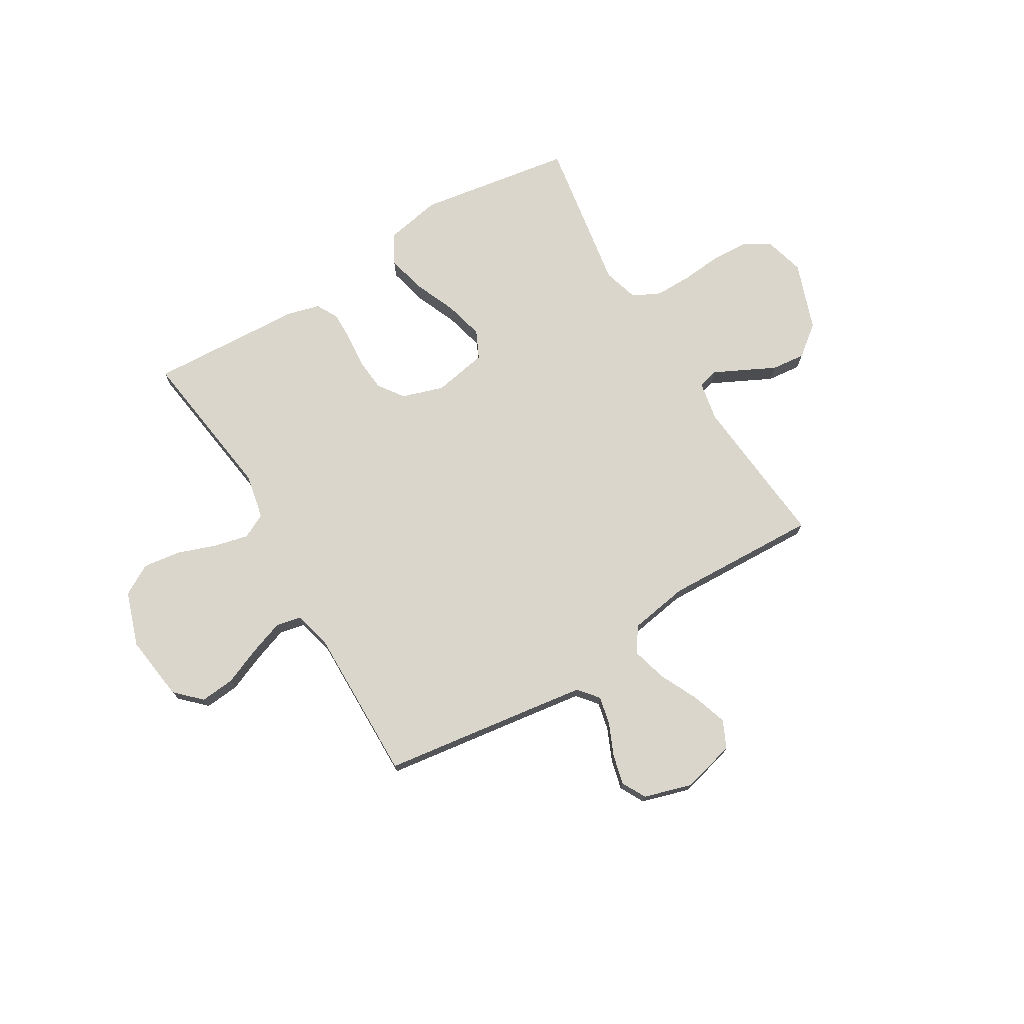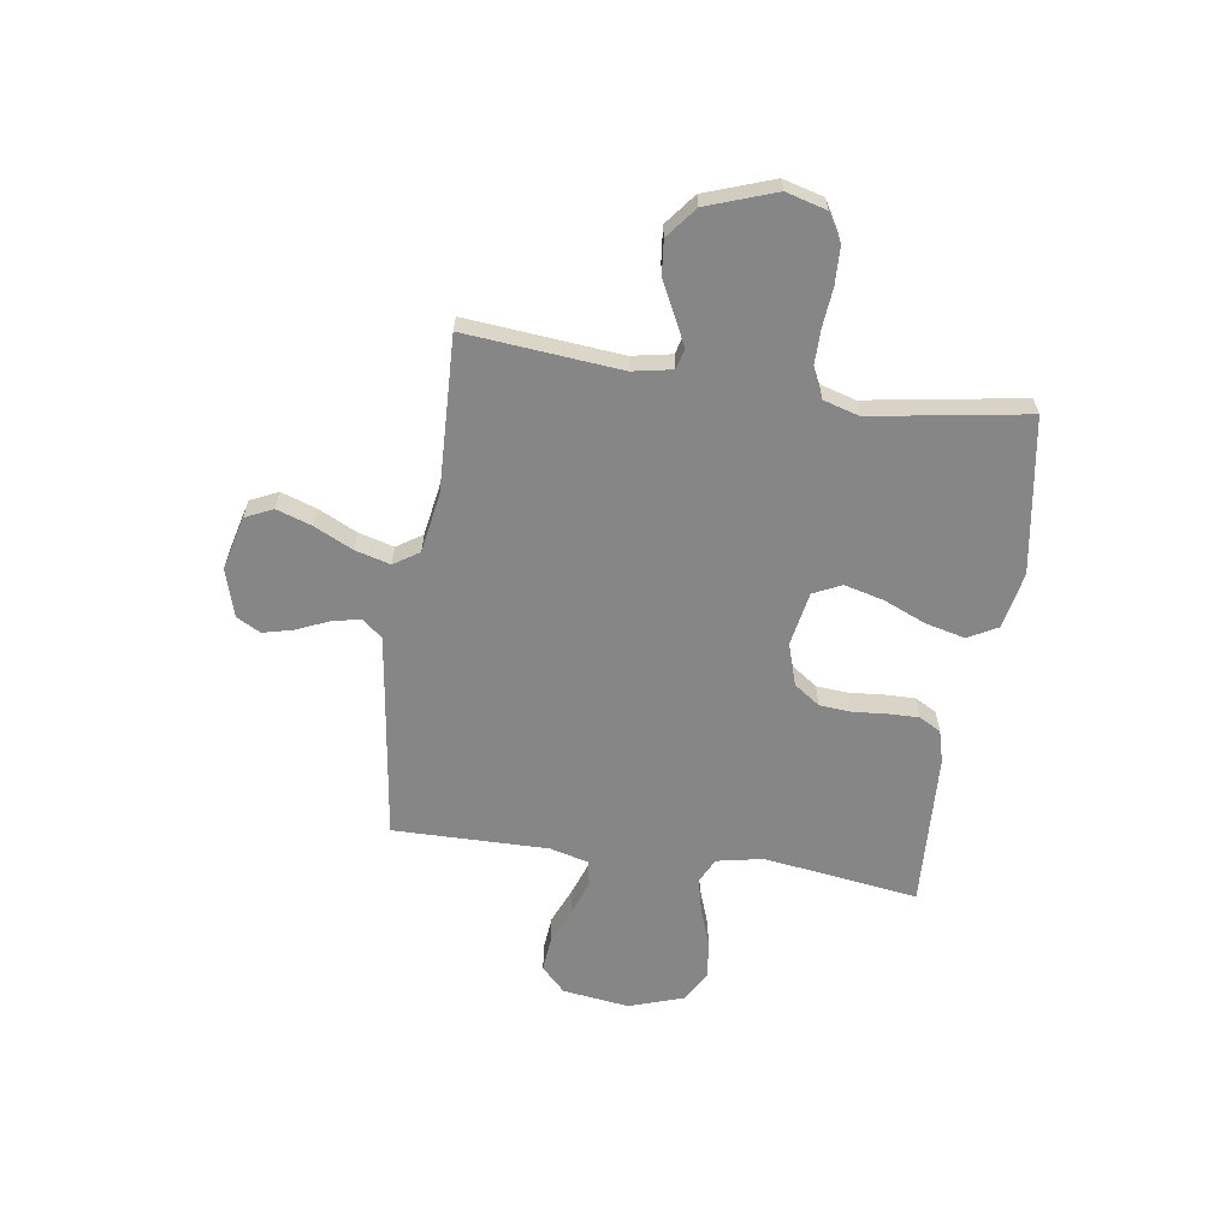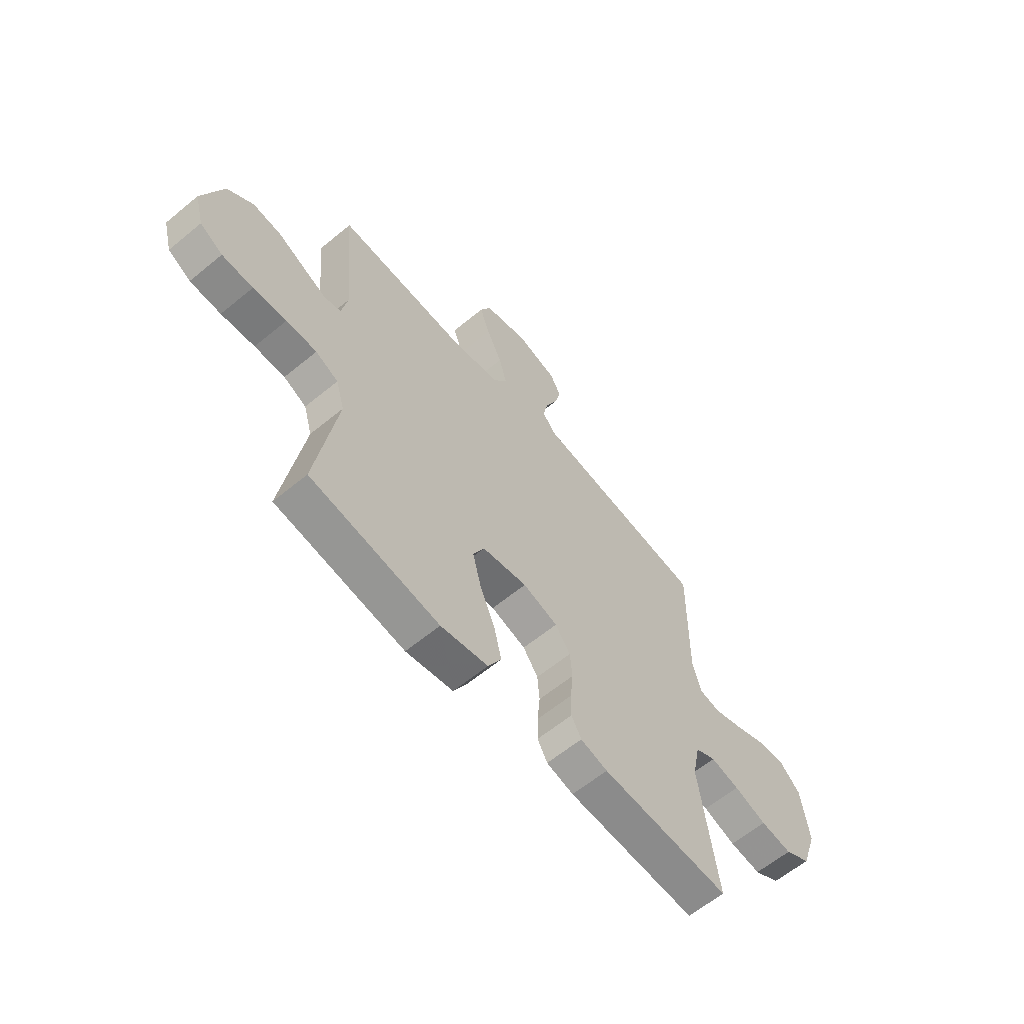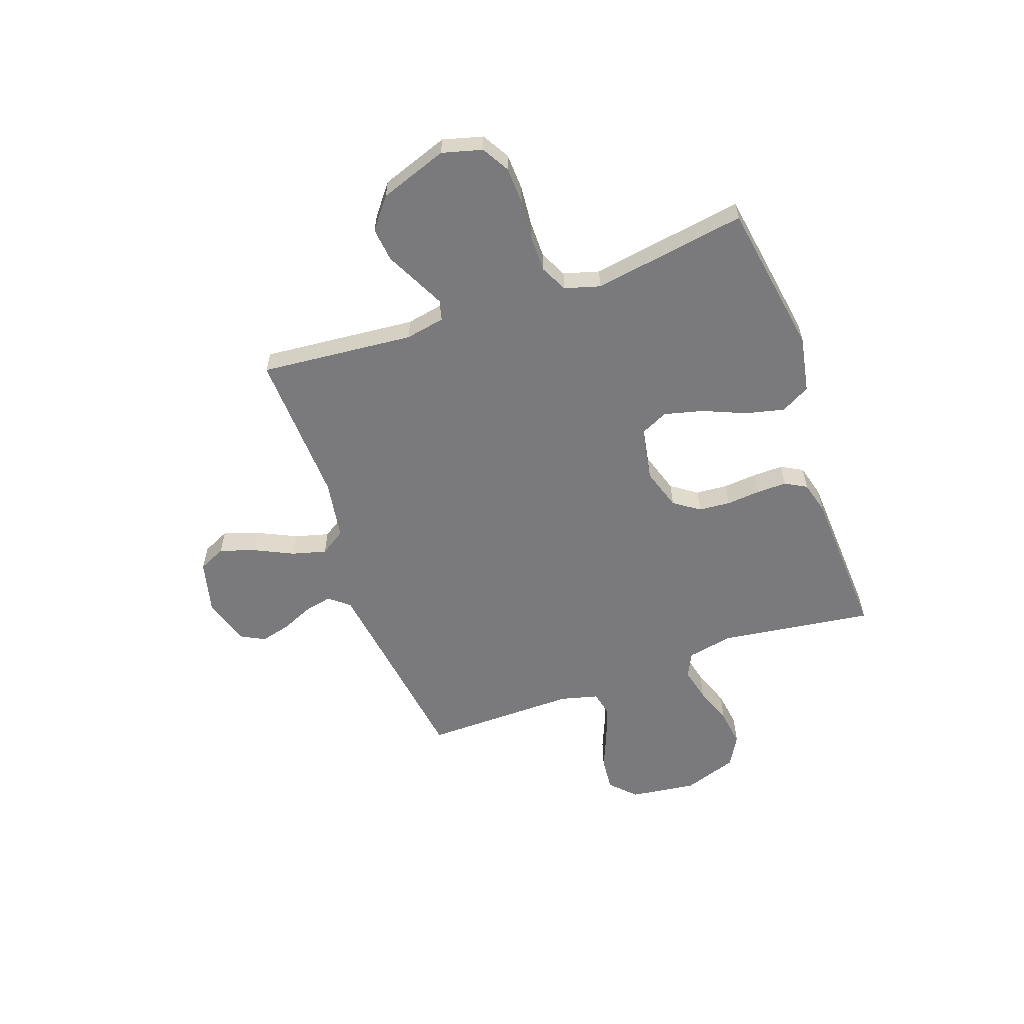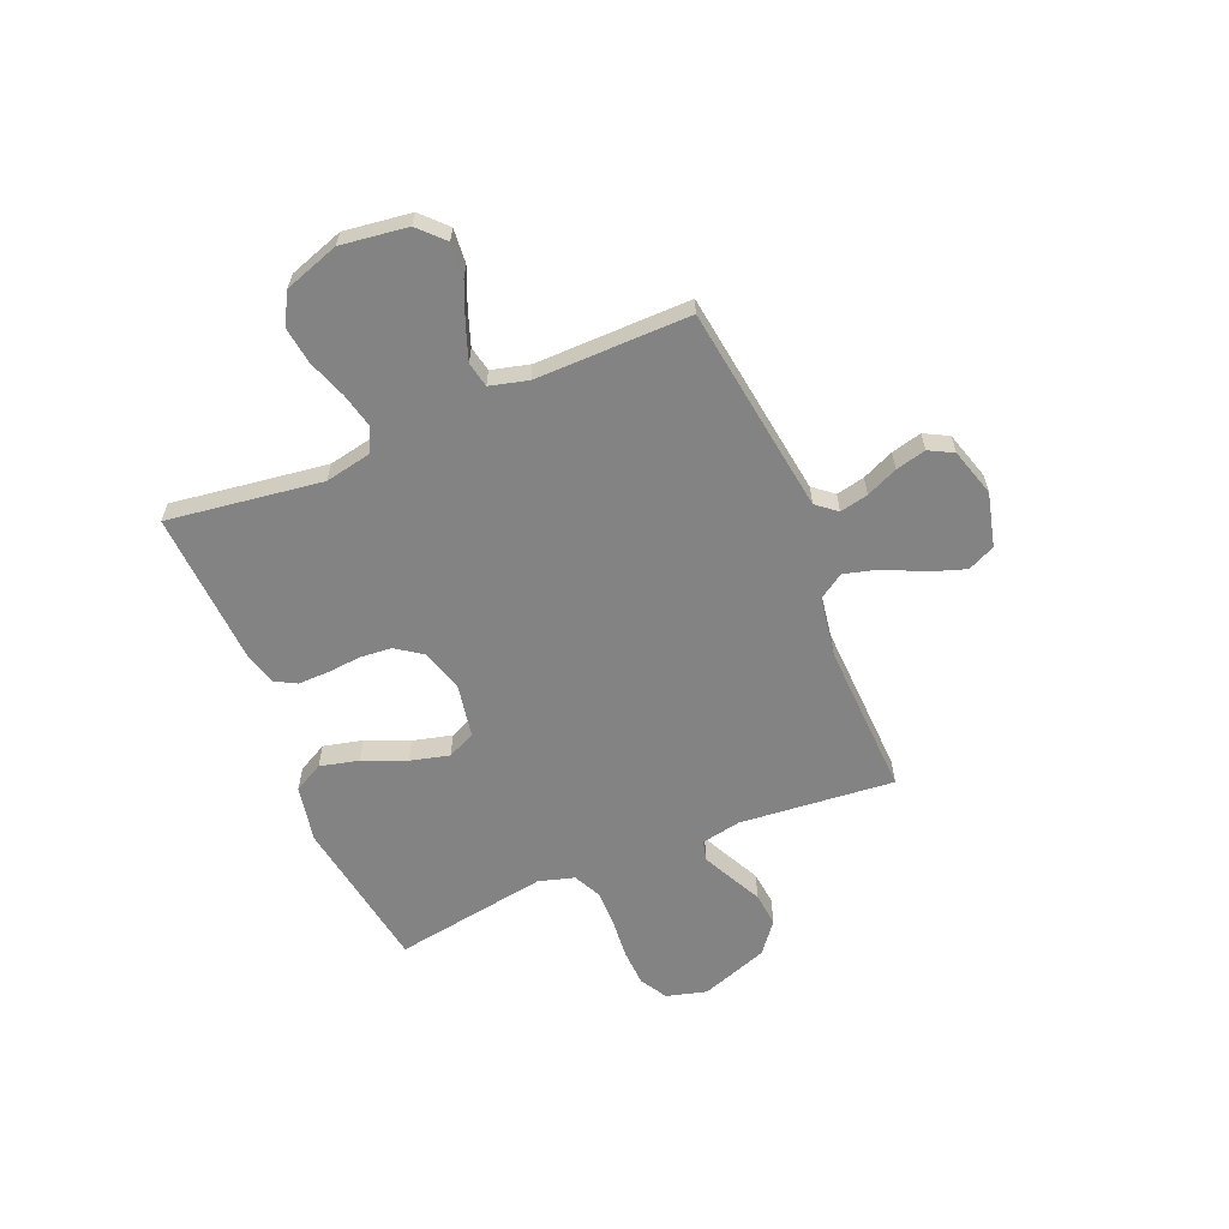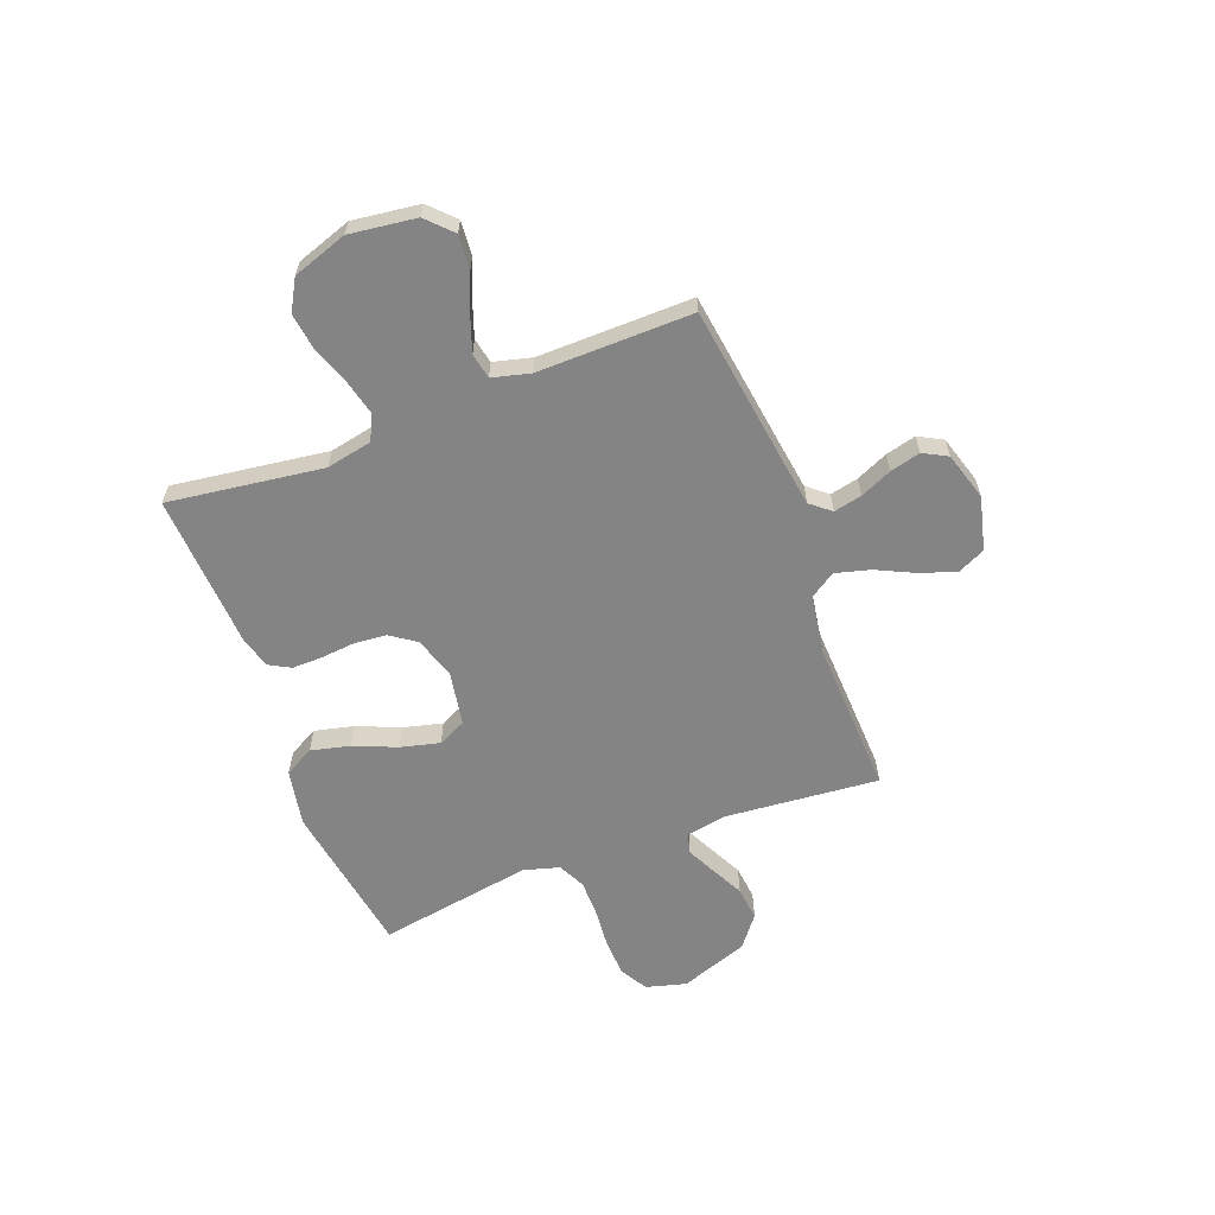
<metadata>
{"format":"obj","ext":"obj","renderer":"f3d","projection":"perspective","resolution":1024,"background":"white","views":[{"elev":73.8,"azim":-31.0,"up":"+Y"},{"elev":-62.0,"azim":81.4,"up":"+Y"},{"elev":-61.7,"azim":130.0,"up":"+Z"},{"elev":-58.2,"azim":109.5,"up":"+Y"},{"elev":-61.1,"azim":-67.4,"up":"+Y"},{"elev":-61.4,"azim":-69.1,"up":"+Y"}]}
</metadata>
<code>
v 0.5 0.07 -0.5
v 0.2 0.07 -0.548
v 0.09 0.07 -0.527
v 0.059 0.07 -0.47
v 0.077 0.07 -0.394
v 0.112 0.07 -0.311
v 0.131 0.07 -0.235
v 0.105 0.07 -0.181
v 0 0.07 -0.162
v -0.081 0.07 -0.188
v -0.116 0.07 -0.238
v -0.121 0.07 -0.3
v -0.115 0.07 -0.366
v -0.114 0.07 -0.425
v -0.137 0.07 -0.467
v -0.2 0.07 -0.484
v -0.5 0.07 -0.5
v -0.459 0.07 -0.2
v -0.477 0.07 -0.111
v -0.525 0.07 -0.087
v -0.592 0.07 -0.103
v -0.667 0.07 -0.13
v -0.74 0.07 -0.14
v -0.8 0.07 -0.106
v -0.836 0.07 0
v -0.819 0.07 0.129
v -0.771 0.07 0.176
v -0.704 0.07 0.17
v -0.632 0.07 0.14
v -0.564 0.07 0.116
v -0.515 0.07 0.126
v -0.496 0.07 0.2
v -0.5 0.07 0.5
v -0.2 0.07 0.542
v -0.096 0.07 0.557
v -0.064 0.07 0.596
v -0.076 0.07 0.651
v -0.103 0.07 0.712
v -0.118 0.07 0.771
v -0.093 0.07 0.818
v 0 0.07 0.846
v 0.104 0.07 0.82
v 0.129 0.07 0.767
v 0.106 0.07 0.698
v 0.07 0.07 0.623
v 0.052 0.07 0.556
v 0.084 0.07 0.507
v 0.2 0.07 0.488
v 0.5 0.07 0.5
v 0.473 0.07 0.2
v 0.488 0.07 0.123
v 0.527 0.07 0.113
v 0.582 0.07 0.14
v 0.646 0.07 0.172
v 0.712 0.07 0.179
v 0.772 0.07 0.132
v 0.819 0.07 0
v 0.798 0.07 -0.078
v 0.745 0.07 -0.109
v 0.673 0.07 -0.112
v 0.595 0.07 -0.105
v 0.524 0.07 -0.105
v 0.471 0.07 -0.131
v 0.451 0.07 -0.2
v 0.5 0 -0.5
v 0.2 0 -0.548
v 0.09 0 -0.527
v 0.059 0 -0.47
v 0.077 0 -0.394
v 0.112 0 -0.311
v 0.131 0 -0.235
v 0.105 0 -0.181
v 0 0 -0.162
v -0.081 0 -0.188
v -0.116 0 -0.238
v -0.121 0 -0.3
v -0.115 0 -0.366
v -0.114 0 -0.425
v -0.137 0 -0.467
v -0.2 0 -0.484
v -0.5 0 -0.5
v -0.459 0 -0.2
v -0.477 0 -0.111
v -0.525 0 -0.087
v -0.592 0 -0.103
v -0.667 0 -0.13
v -0.74 0 -0.14
v -0.8 0 -0.106
v -0.836 0 0
v -0.819 0 0.129
v -0.771 0 0.176
v -0.704 0 0.17
v -0.632 0 0.14
v -0.564 0 0.116
v -0.515 0 0.126
v -0.496 0 0.2
v -0.5 0 0.5
v -0.2 0 0.542
v -0.096 0 0.557
v -0.064 0 0.596
v -0.076 0 0.651
v -0.103 0 0.712
v -0.118 0 0.771
v -0.093 0 0.818
v 0 0 0.846
v 0.104 0 0.82
v 0.129 0 0.767
v 0.106 0 0.698
v 0.07 0 0.623
v 0.052 0 0.556
v 0.084 0 0.507
v 0.2 0 0.488
v 0.5 0 0.5
v 0.473 0 0.2
v 0.488 0 0.123
v 0.527 0 0.113
v 0.582 0 0.14
v 0.646 0 0.172
v 0.712 0 0.179
v 0.772 0 0.132
v 0.819 0 0
v 0.798 0 -0.078
v 0.745 0 -0.109
v 0.673 0 -0.112
v 0.595 0 -0.105
v 0.524 0 -0.105
v 0.471 0 -0.131
v 0.451 0 -0.2
f 58 59 60 61
f 58 61 62
f 57 58 62
f 56 57 62
f 53 54 55 56
f 52 53 56 62
f 51 52 62 63
f 48 49 50
f 47 48 50 51
f 42 43 44 45
f 42 45 46
f 41 42 46
f 40 41 46
f 37 38 39 40
f 36 37 40 46
f 35 36 46 47
f 32 33 34
f 31 32 34 35
f 26 27 28 29
f 26 29 30
f 25 26 30
f 24 25 30 31
f 21 22 23 24
f 20 21 24 31
f 15 16 17 18
f 15 18 19
f 12 13 14 15
f 11 12 15 19
f 10 11 19 20
f 3 4 5 6
f 3 6 7
f 64 1 2 3
f 64 3 7
f 63 64 7 8
f 51 63 8 9
f 31 35 47 51
f 20 31 51
f 9 10 20 51
f 125 124 123 122
f 126 125 122
f 126 122 121
f 126 121 120
f 120 119 118 117
f 126 120 117 116
f 127 126 116 115
f 114 113 112
f 115 114 112 111
f 109 108 107 106
f 110 109 106
f 110 106 105
f 110 105 104
f 104 103 102 101
f 110 104 101 100
f 111 110 100 99
f 98 97 96
f 99 98 96 95
f 93 92 91 90
f 94 93 90
f 94 90 89
f 95 94 89 88
f 88 87 86 85
f 95 88 85 84
f 82 81 80 79
f 83 82 79
f 79 78 77 76
f 83 79 76 75
f 84 83 75 74
f 70 69 68 67
f 71 70 67
f 67 66 65 128
f 71 67 128
f 72 71 128 127
f 73 72 127 115
f 115 111 99 95
f 115 95 84
f 115 84 74 73
f 1 65 66 2
f 2 66 67 3
f 3 67 68 4
f 4 68 69 5
f 5 69 70 6
f 6 70 71 7
f 7 71 72 8
f 8 72 73 9
f 9 73 74 10
f 10 74 75 11
f 11 75 76 12
f 12 76 77 13
f 13 77 78 14
f 14 78 79 15
f 15 79 80 16
f 16 80 81 17
f 17 81 82 18
f 18 82 83 19
f 19 83 84 20
f 20 84 85 21
f 21 85 86 22
f 22 86 87 23
f 23 87 88 24
f 24 88 89 25
f 25 89 90 26
f 26 90 91 27
f 27 91 92 28
f 28 92 93 29
f 29 93 94 30
f 30 94 95 31
f 31 95 96 32
f 32 96 97 33
f 33 97 98 34
f 34 98 99 35
f 35 99 100 36
f 36 100 101 37
f 37 101 102 38
f 38 102 103 39
f 39 103 104 40
f 40 104 105 41
f 41 105 106 42
f 42 106 107 43
f 43 107 108 44
f 44 108 109 45
f 45 109 110 46
f 46 110 111 47
f 47 111 112 48
f 48 112 113 49
f 49 113 114 50
f 50 114 115 51
f 51 115 116 52
f 52 116 117 53
f 53 117 118 54
f 54 118 119 55
f 55 119 120 56
f 56 120 121 57
f 57 121 122 58
f 58 122 123 59
f 59 123 124 60
f 60 124 125 61
f 61 125 126 62
f 62 126 127 63
f 63 127 128 64
f 64 128 65 1

</code>
